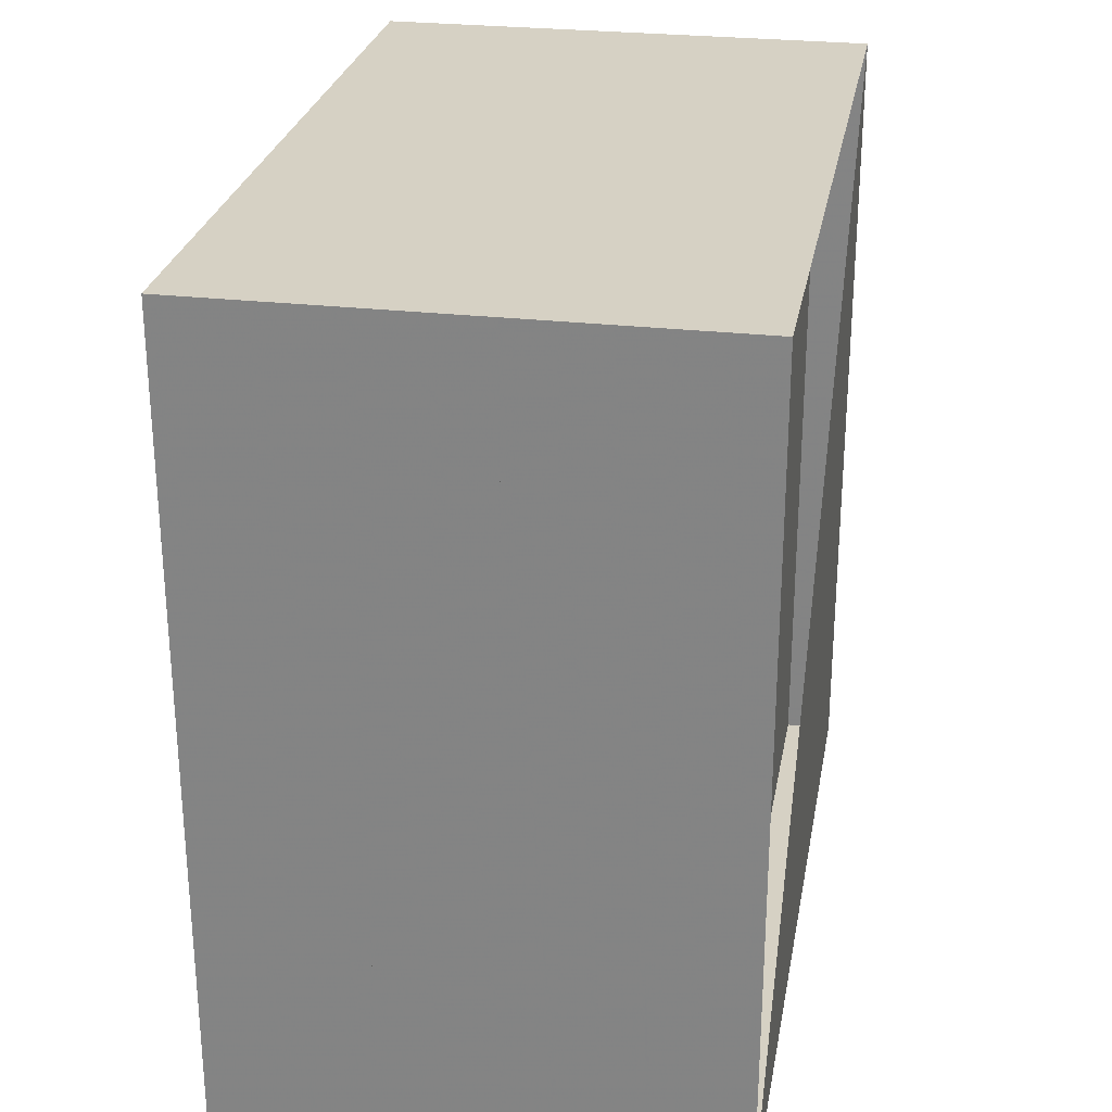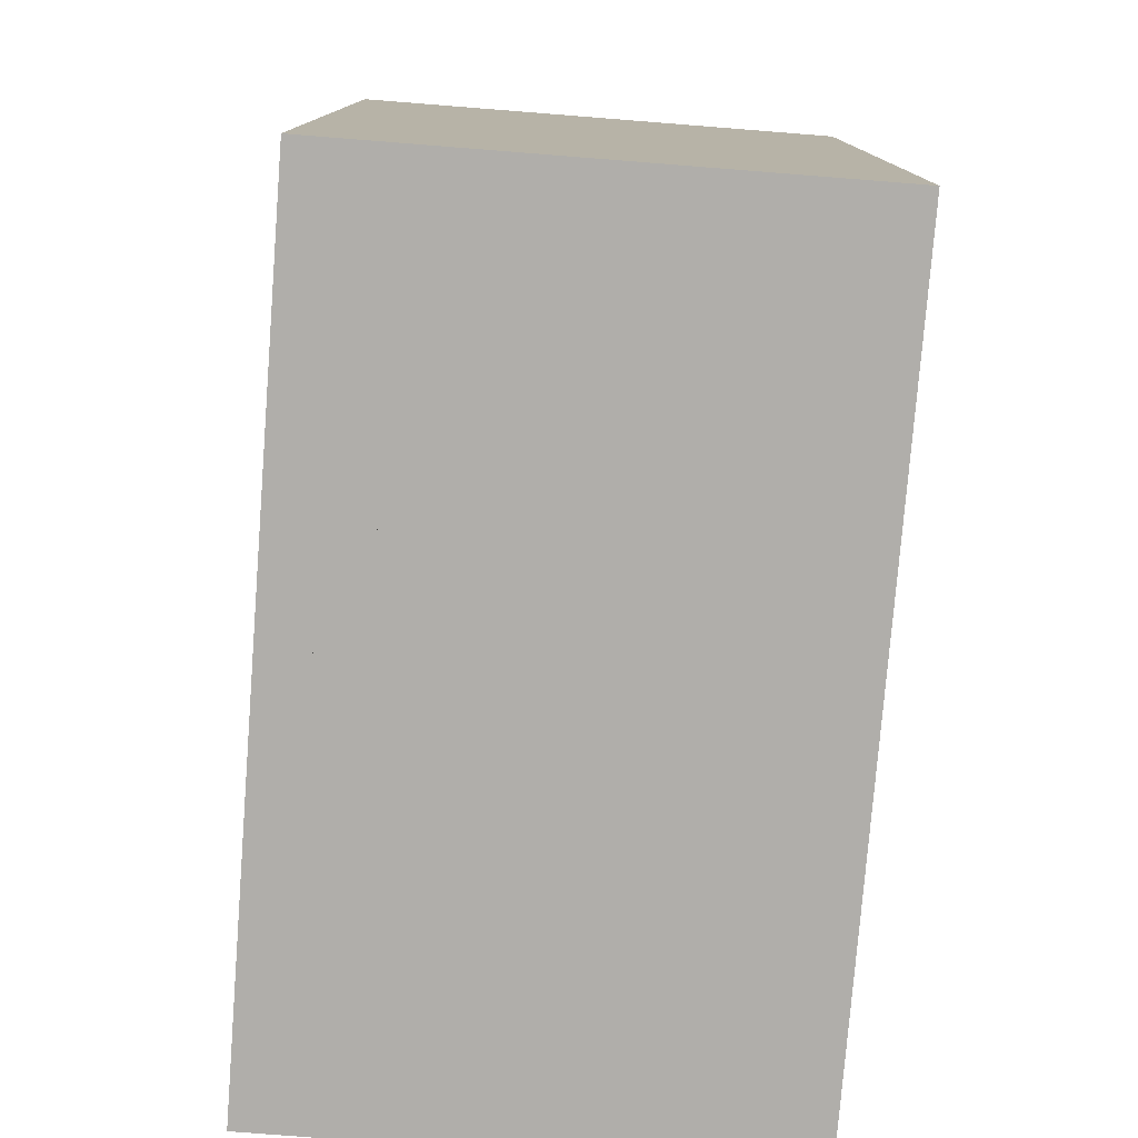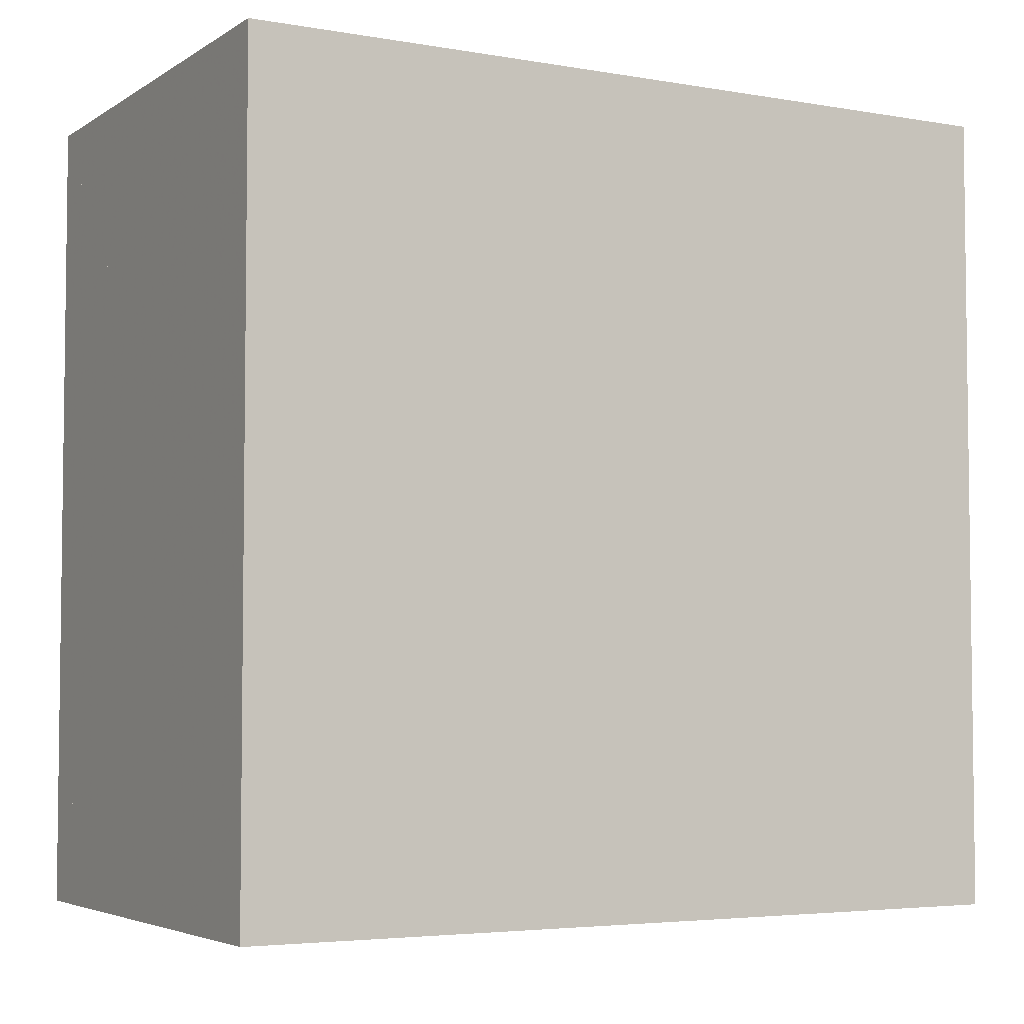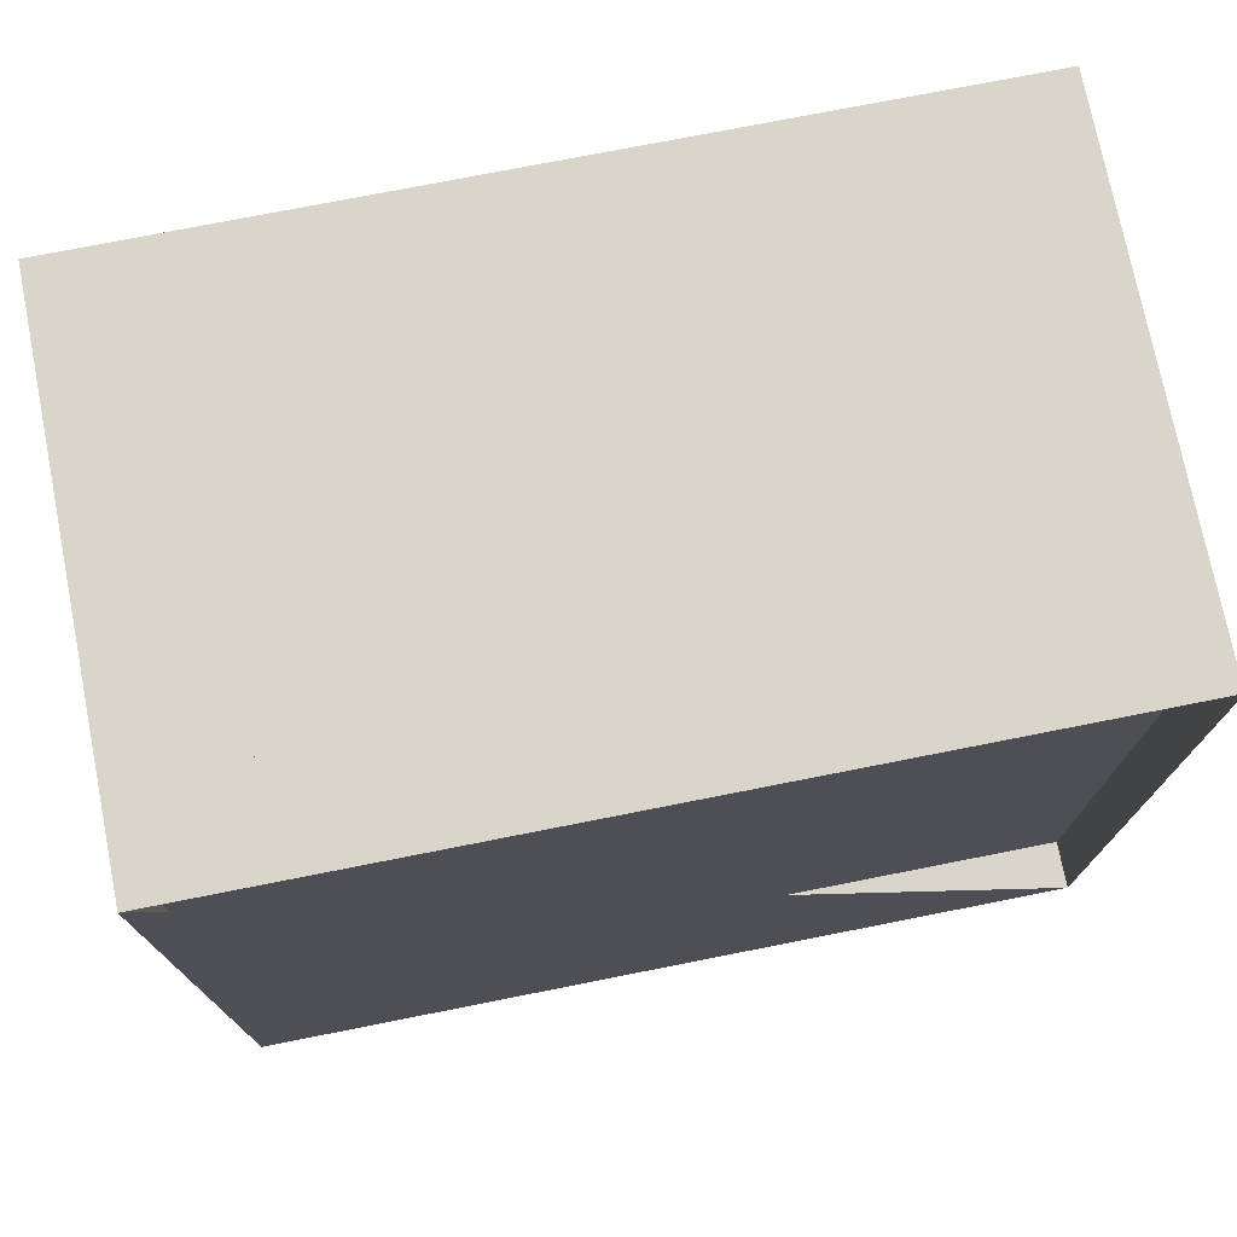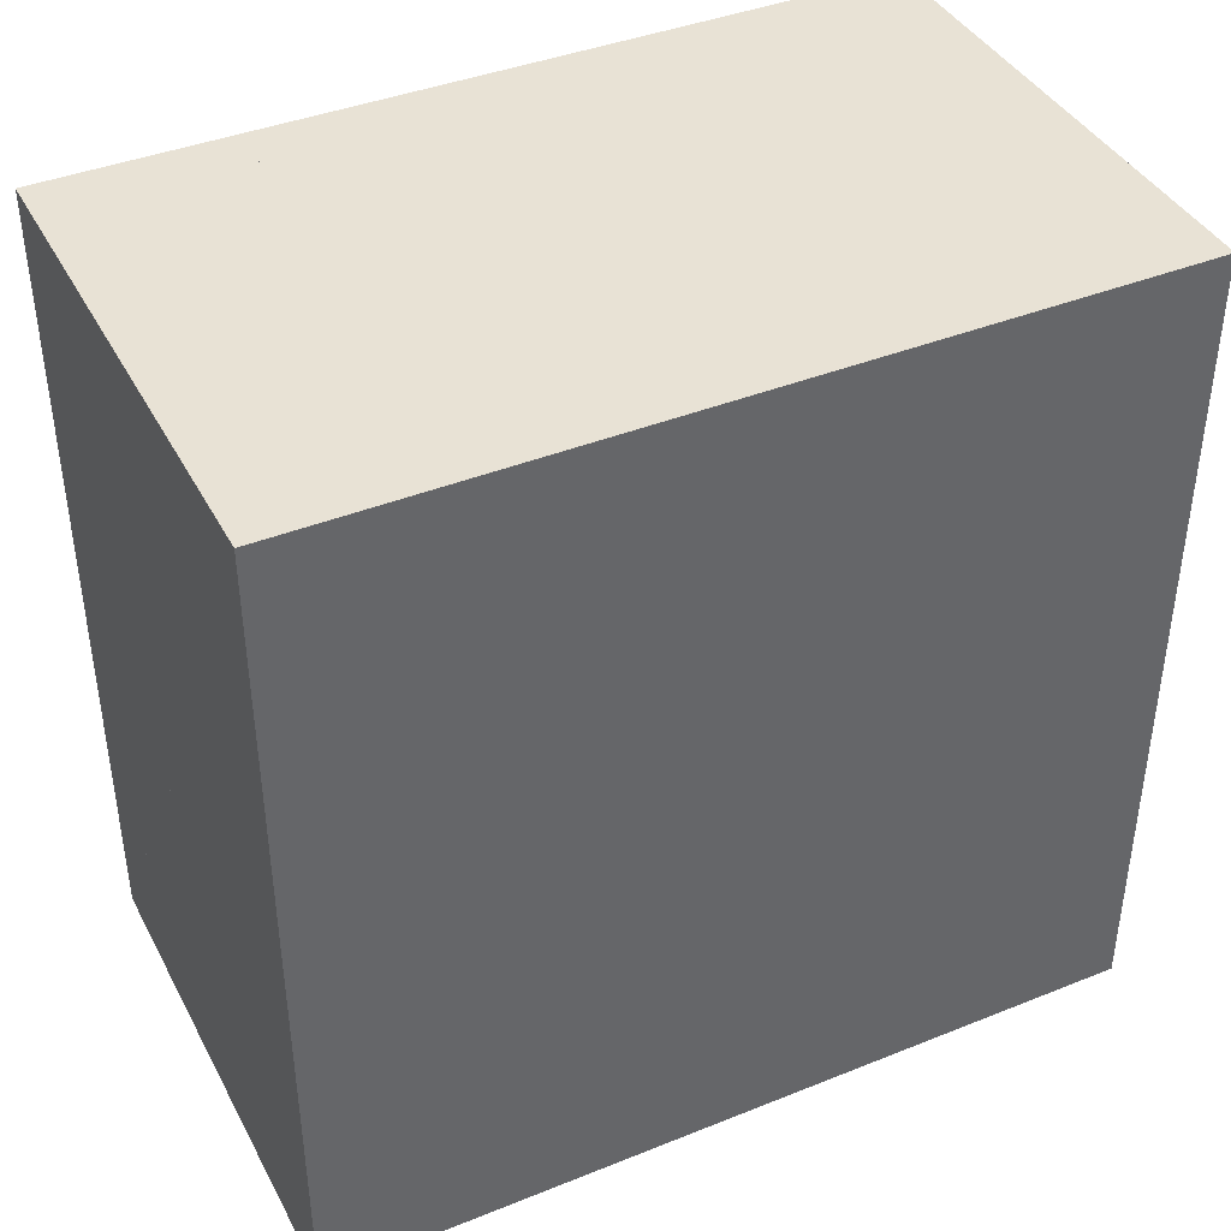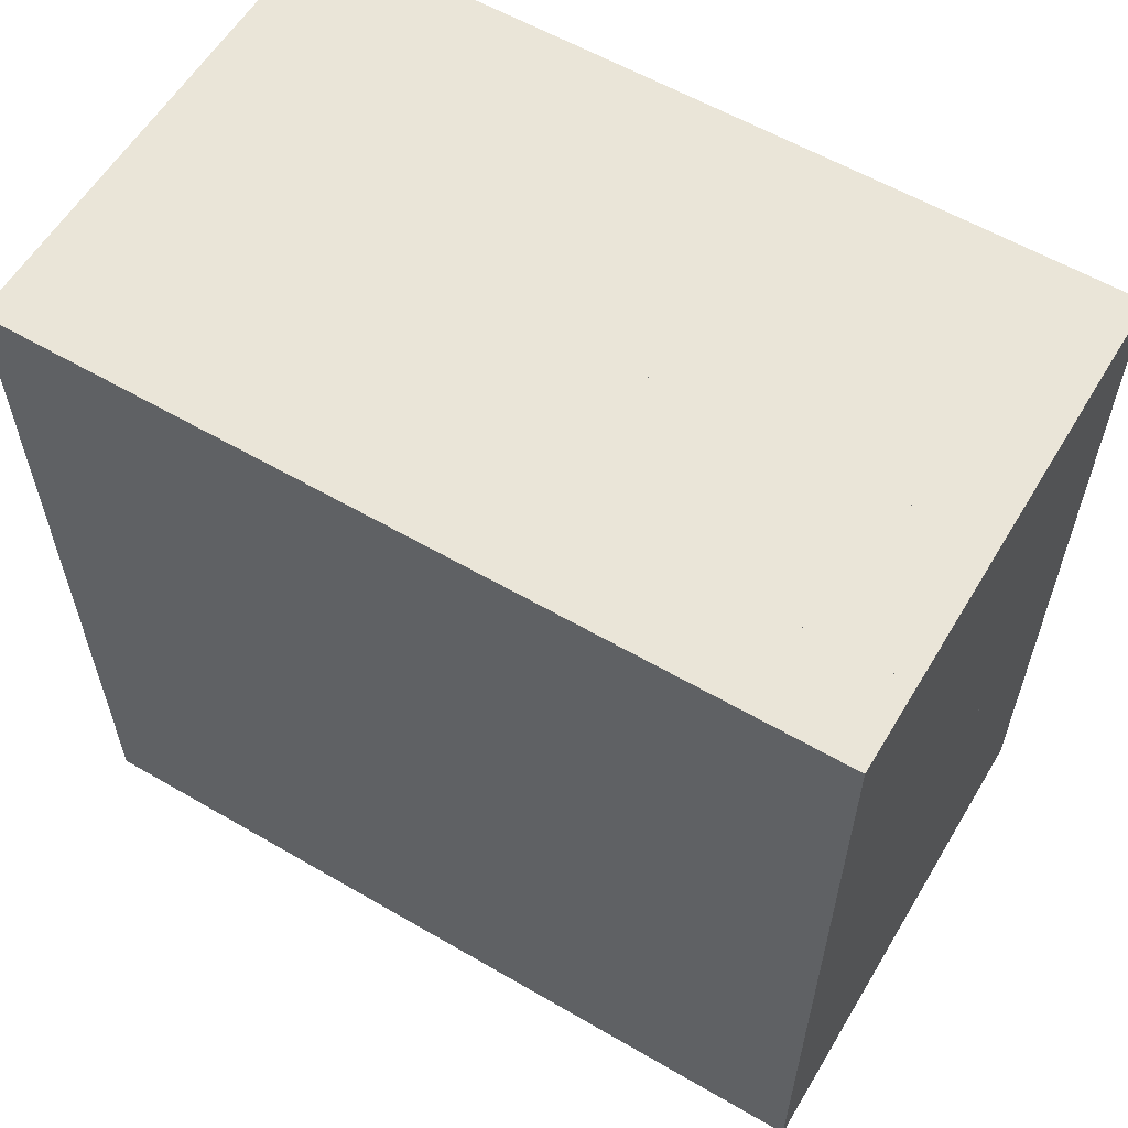
<metadata>
{"format":"obj","ext":"obj","renderer":"f3d","projection":"perspective","resolution":1024,"background":"white","views":[{"elev":26.9,"azim":-169.8,"up":"+Z"},{"elev":-77.8,"azim":-4.5,"up":"+Y"},{"elev":-4.4,"azim":60.9,"up":"+Z"},{"elev":74.7,"azim":-101.2,"up":"+Y"},{"elev":40.7,"azim":63.9,"up":"+Y"},{"elev":59.0,"azim":120.9,"up":"+Z"}]}
</metadata>
<code>
v 0 -1 -1
v 0 -1 1
v 0 1 1
v 0 1 -1
v 0.1161 -1 -1
v 0.1161 -1 1
v 0.1161 1 1
v 0.1161 1 -1
v 0.2256 -1 -1
v 0.2256 -1 1
v 0.2256 1 1
v 0.2256 1 -1
v 0.3286 -1 -1
v 0.3286 -1 1
v 0.3286 1 1
v 0.3286 1 -1
v 0.432 -1 -1
v 0.432 -1 1
v 0.432 1 1
v 0.432 1 -1
v 0.5445 -1 -1
v 0.5445 -1 1
v 0.5445 1 1
v 0.5445 1 -1
v 0.6766 -1 -1
v 0.6766 -1 1
v 0.6766 1 1
v 0.6766 1 -1
v 0.8357 -1 -1
v 0.8357 -1 1
v 0.8357 1 1
v 0.8357 1 -1
v 1.022 -1 -1
v 1.022 -1 1
v 1.022 1 1
v 1.022 1 -1
v 1.232 -1 -1
v 1.232 -1 1
v 1.232 1 1
v 1.232 1 -1
f 1 2 4 5
f 5 6 7 8
f 5 6 2 1
f 6 7 3 2
f 7 8 4 3
f 8 5 1 4
f 9 10 11 12
f 9 10 6 5
f 10 11 7 6
f 11 12 8 7
f 12 9 5 8
f 13 14 15 16
f 13 14 10 9
f 14 15 11 10
f 15 16 12 11
f 16 13 9 12
f 17 18 19 20
f 17 18 14 13
f 18 19 15 14
f 19 20 16 15
f 20 17 13 16
f 21 22 23 24
f 21 22 18 17
f 22 23 19 18
f 23 24 20 19
f 24 21 17 20
f 25 26 27 28
f 25 26 22 21
f 26 27 23 22
f 27 28 24 23
f 28 25 21 24
f 29 30 31 32
f 29 30 26 25
f 30 31 27 26
f 31 32 28 27
f 32 29 25 28
f 33 34 35 36
f 33 34 30 29
f 34 35 31 30
f 35 36 32 31
f 36 33 29 32
f 37 38 39 40
f 37 38 34 33
f 38 39 35 34
f 39 40 36 35
f 40 37 33 36

</code>
